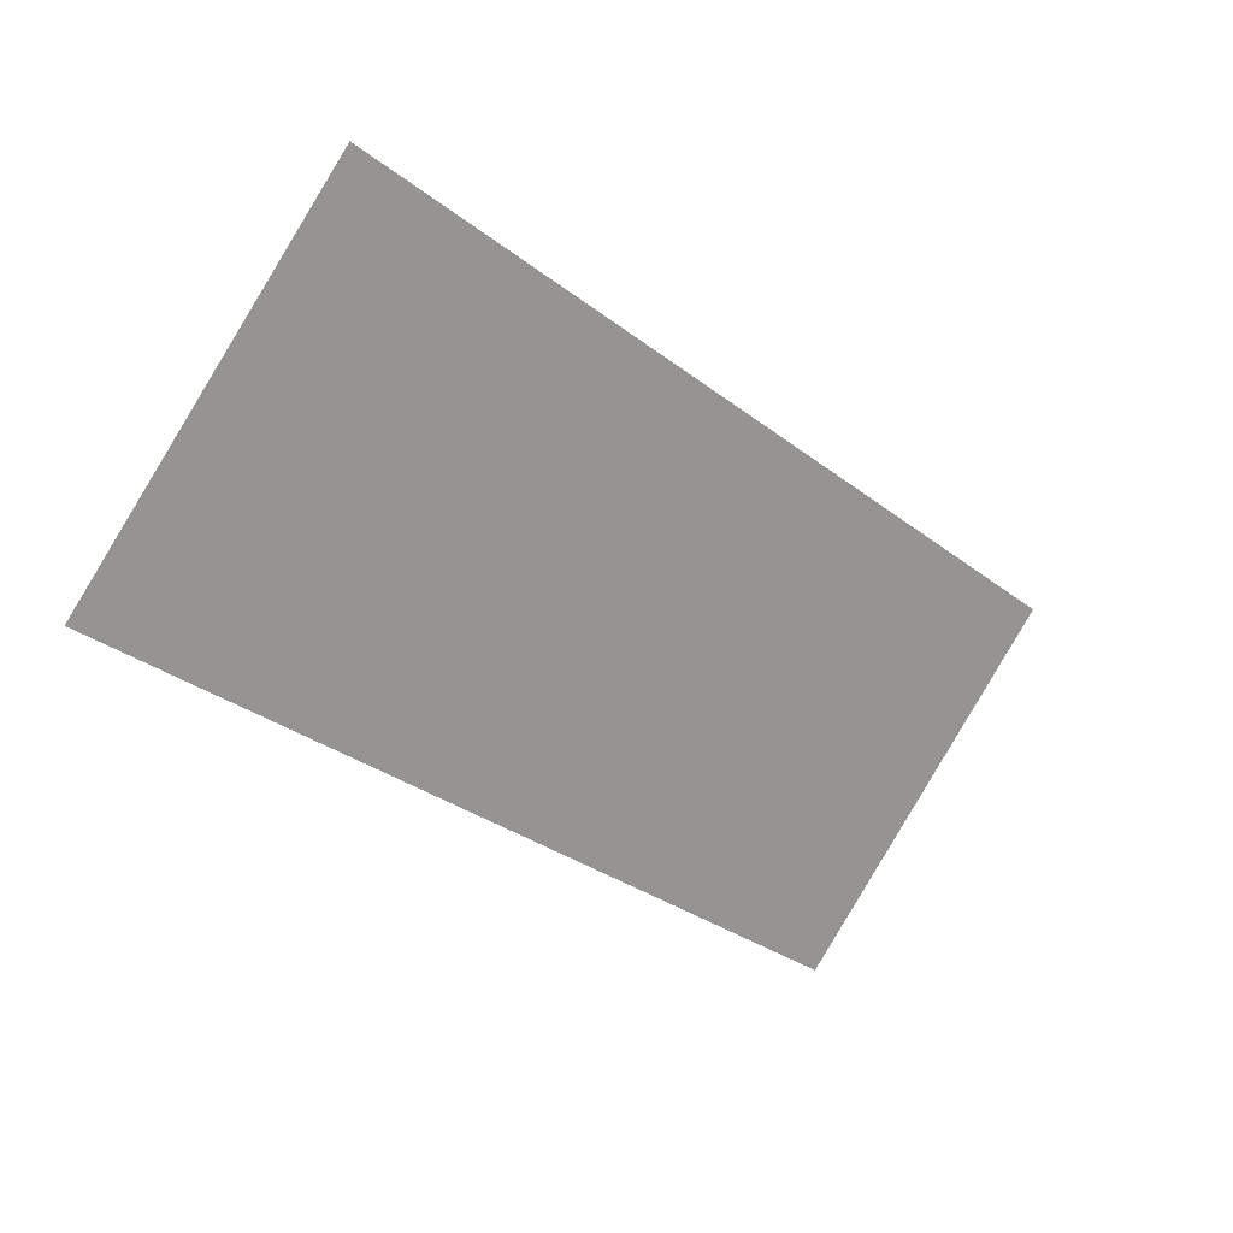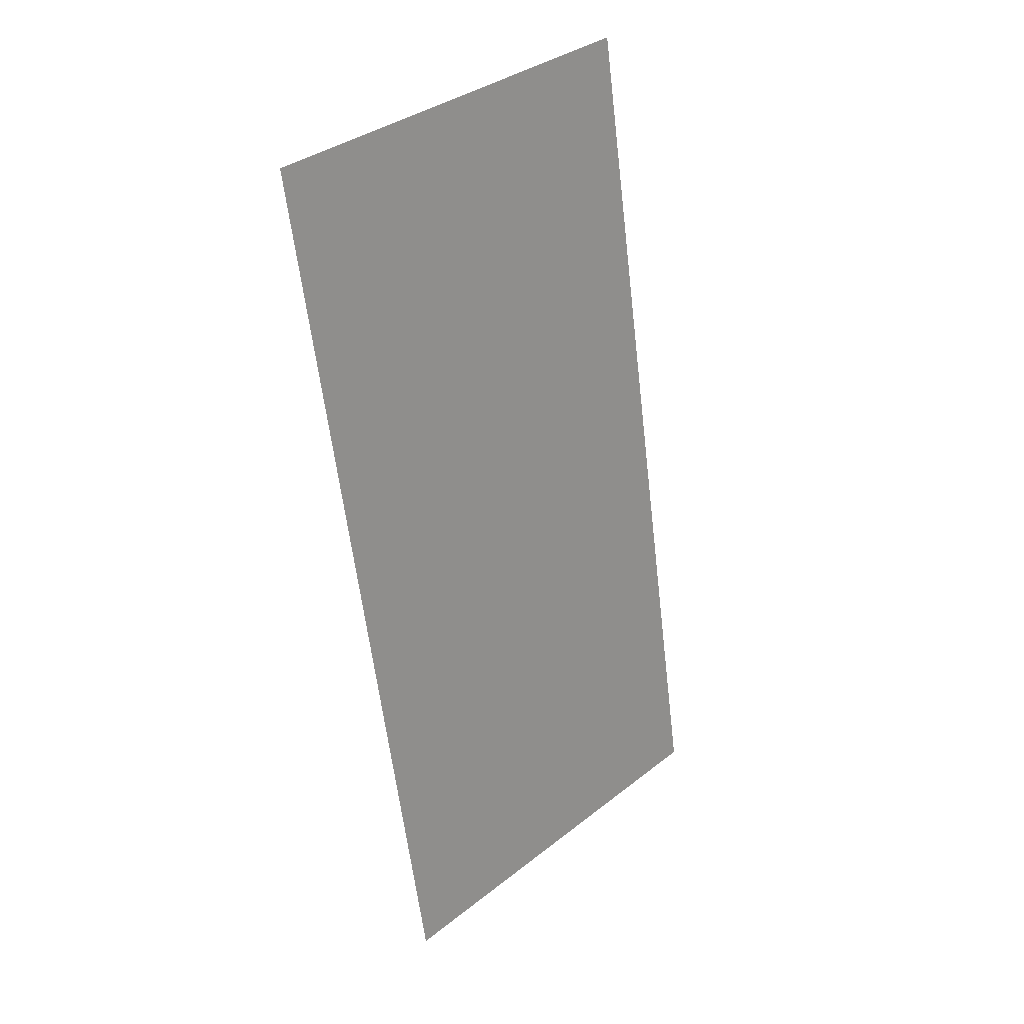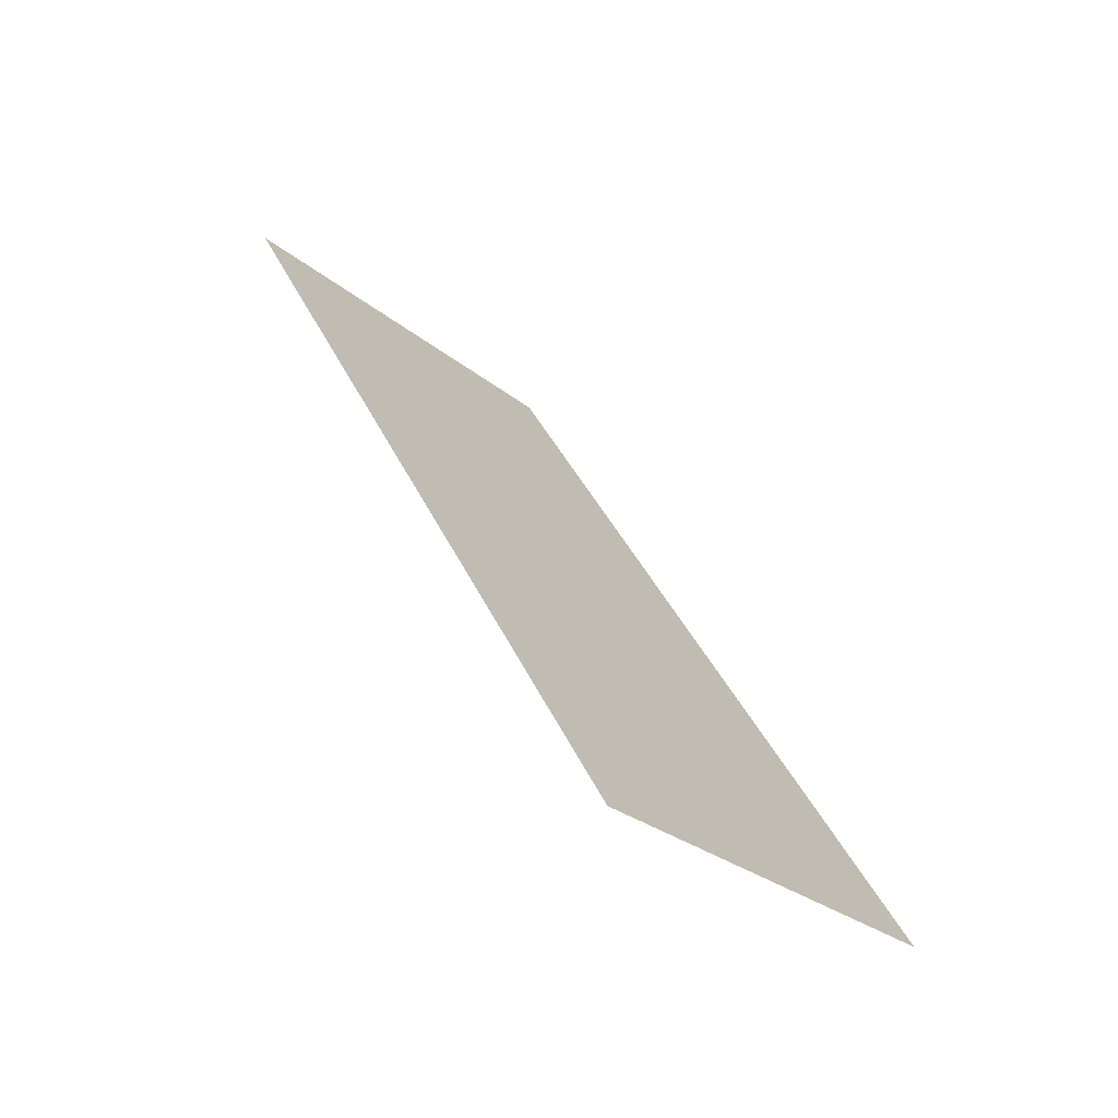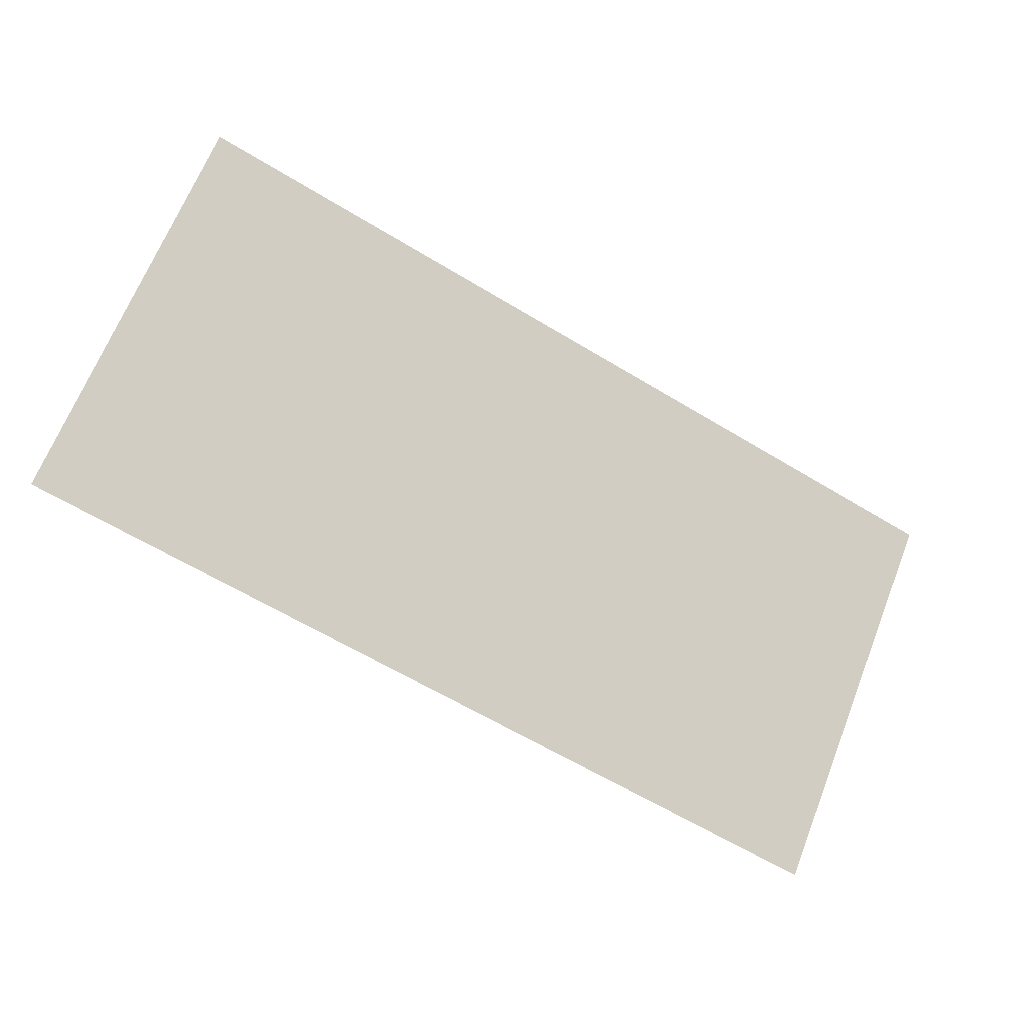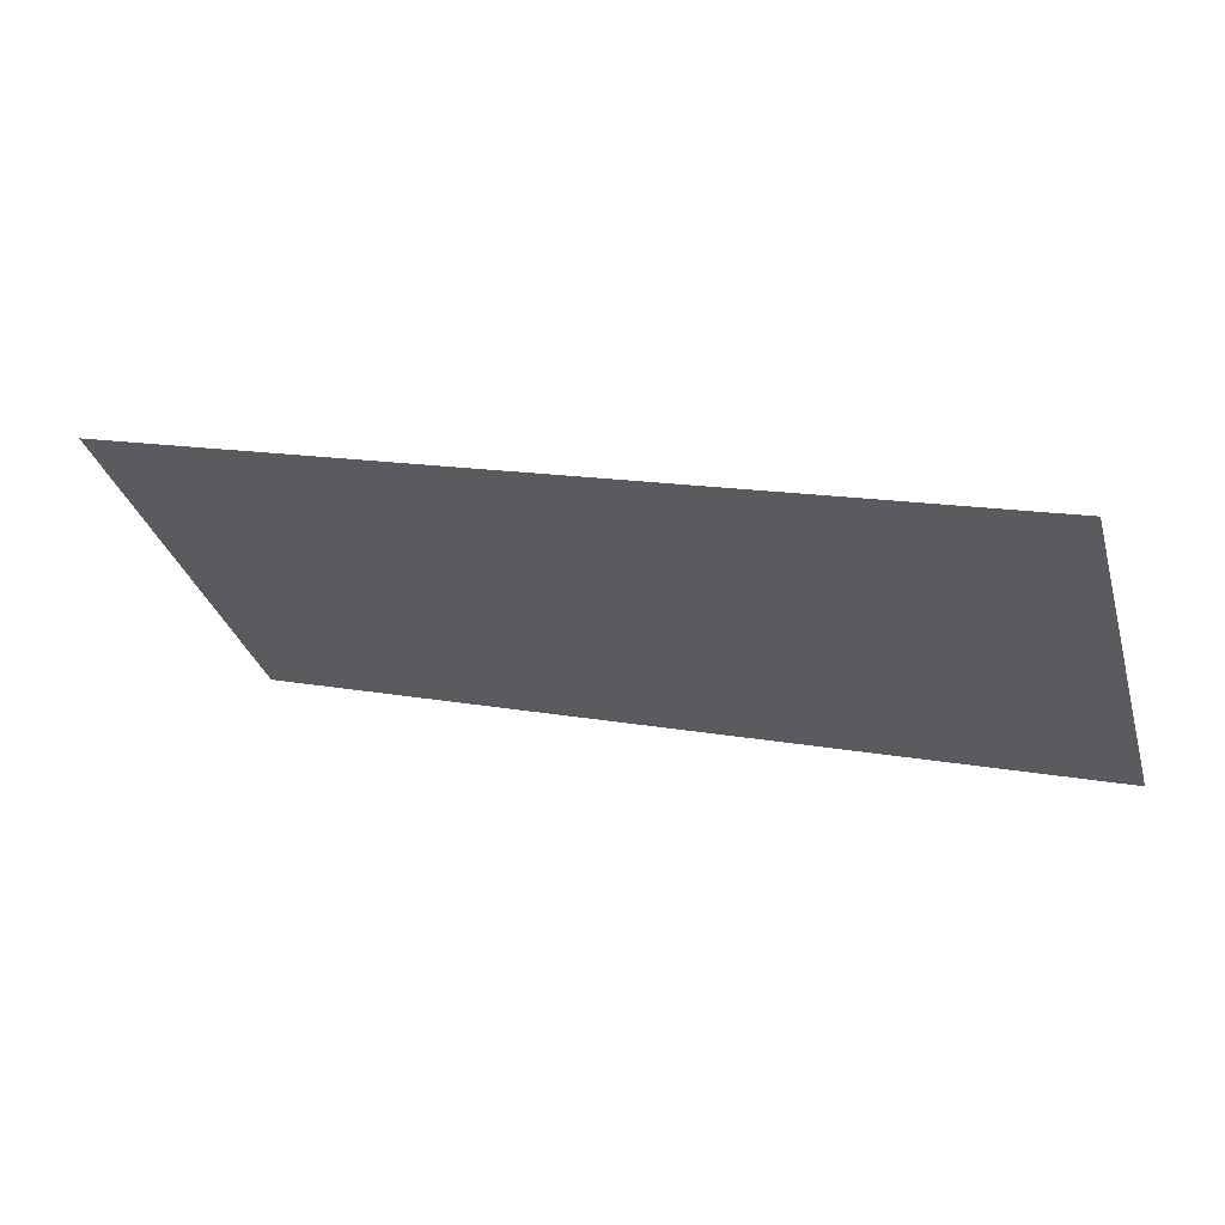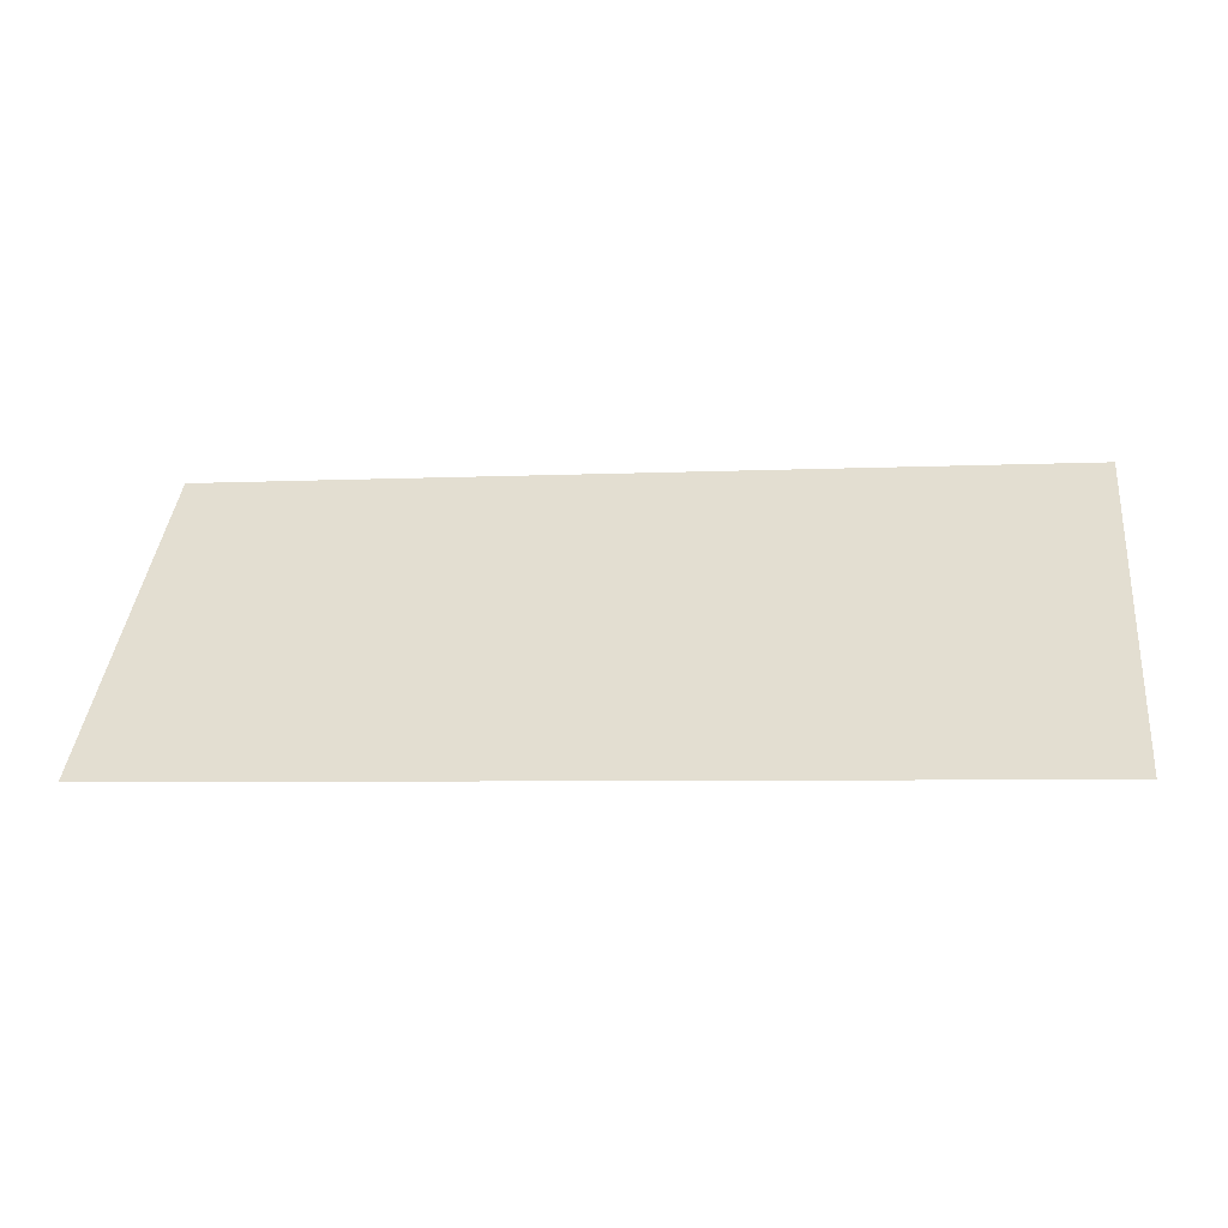
<metadata>
{"format":"obj","ext":"obj","renderer":"f3d","projection":"perspective","resolution":1024,"background":"white","views":[{"elev":-32.5,"azim":-46.5,"up":"+Y"},{"elev":-60.6,"azim":-83.2,"up":"+Y"},{"elev":39.2,"azim":67.2,"up":"+Y"},{"elev":-62.9,"azim":-31.5,"up":"+Y"},{"elev":14.0,"azim":22.8,"up":"+Y"},{"elev":-5.5,"azim":-171.9,"up":"+Y"}]}
</metadata>
<code>
v 12.7 46.56 7.968e-07
v 12.7 50.8 4.243
v 0 50.8 4.243
v 0 46.56 7.968e-07
f 2 1 3
f 1 4 3

</code>
